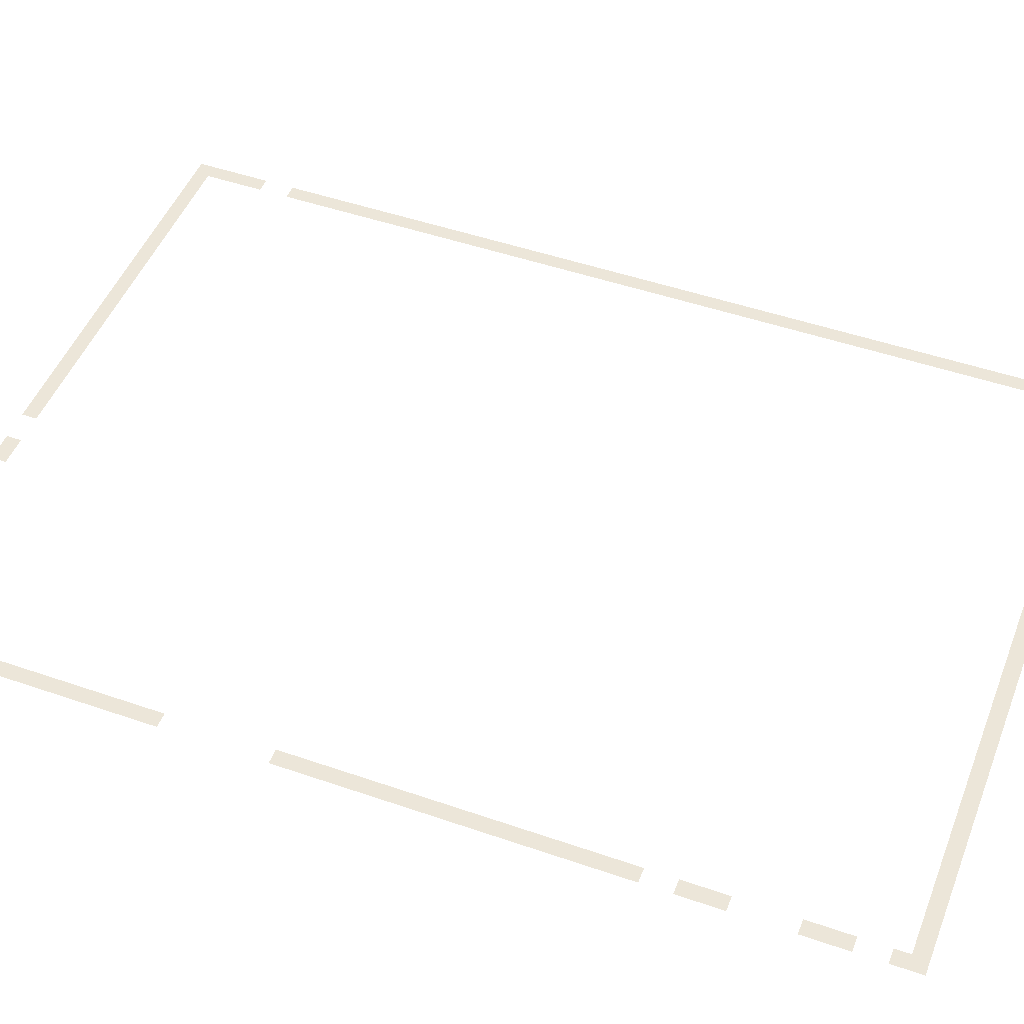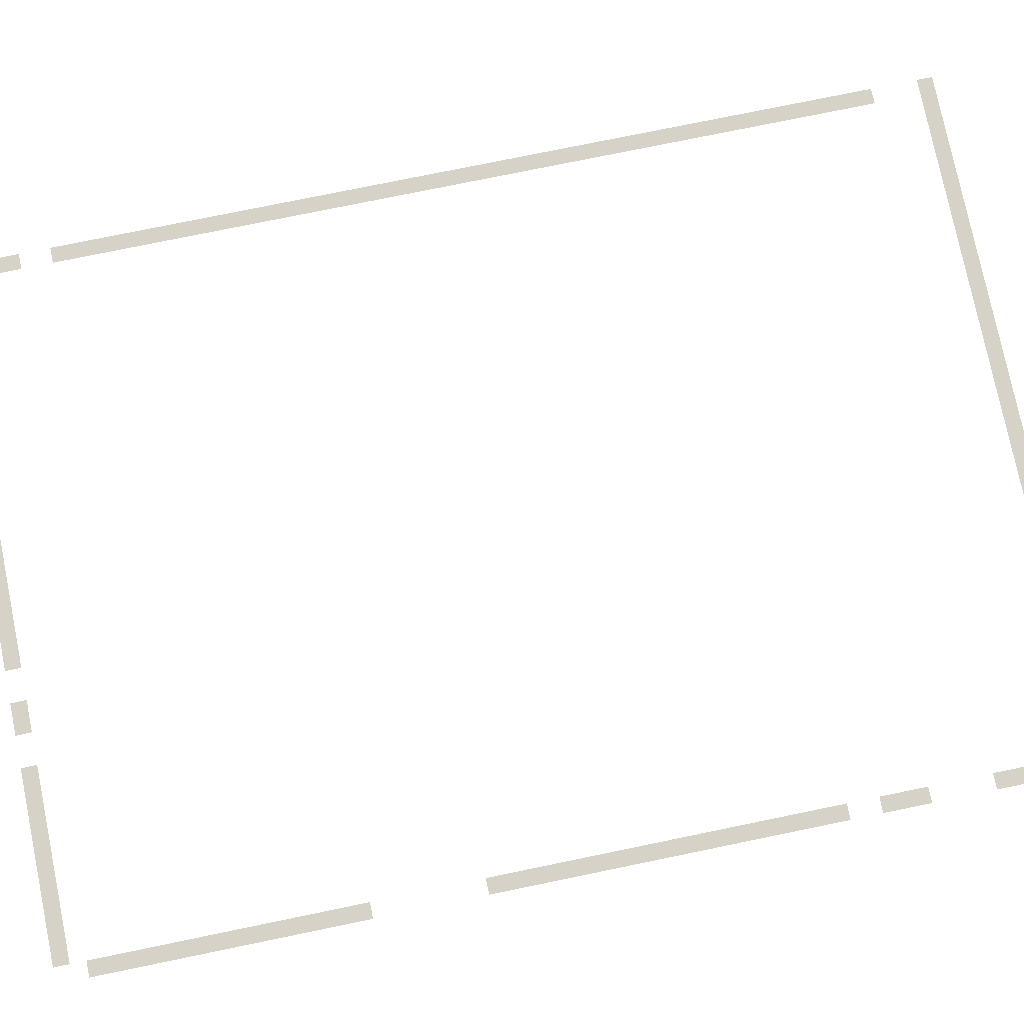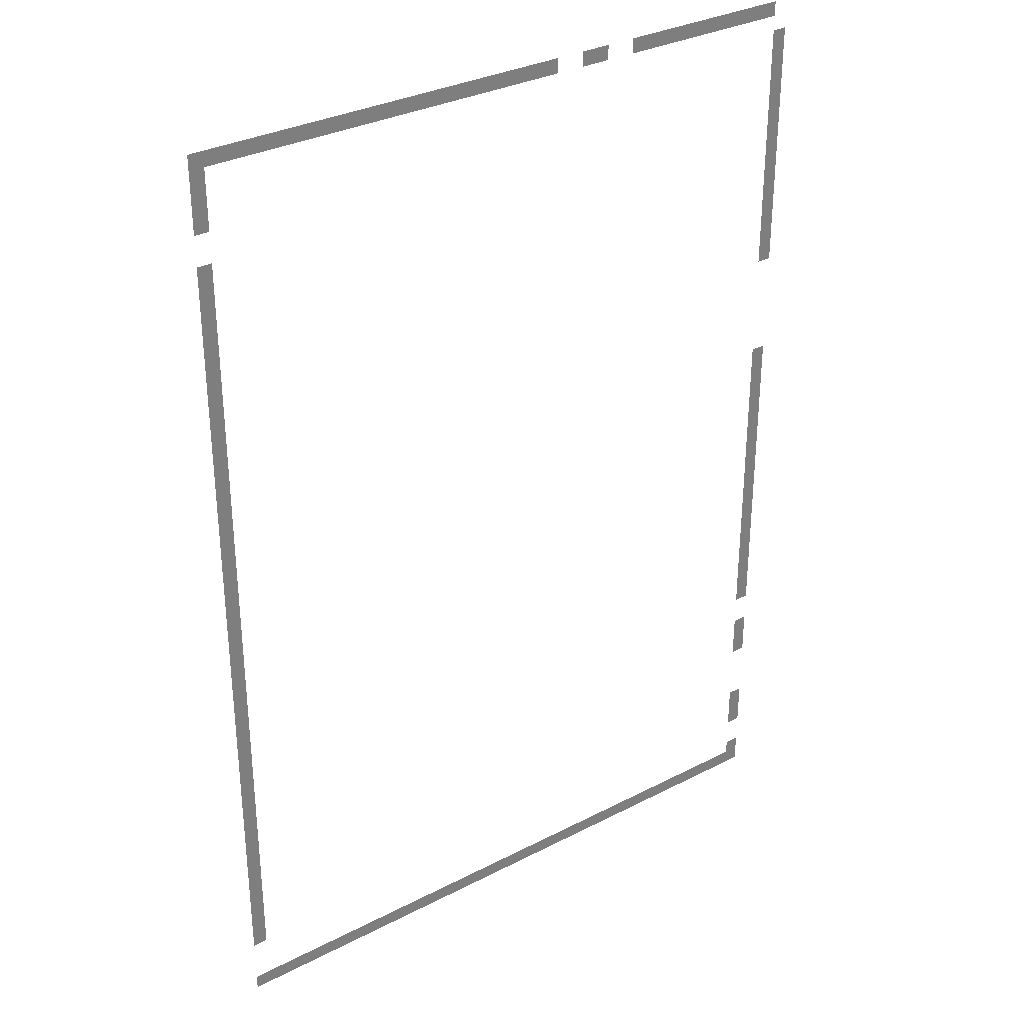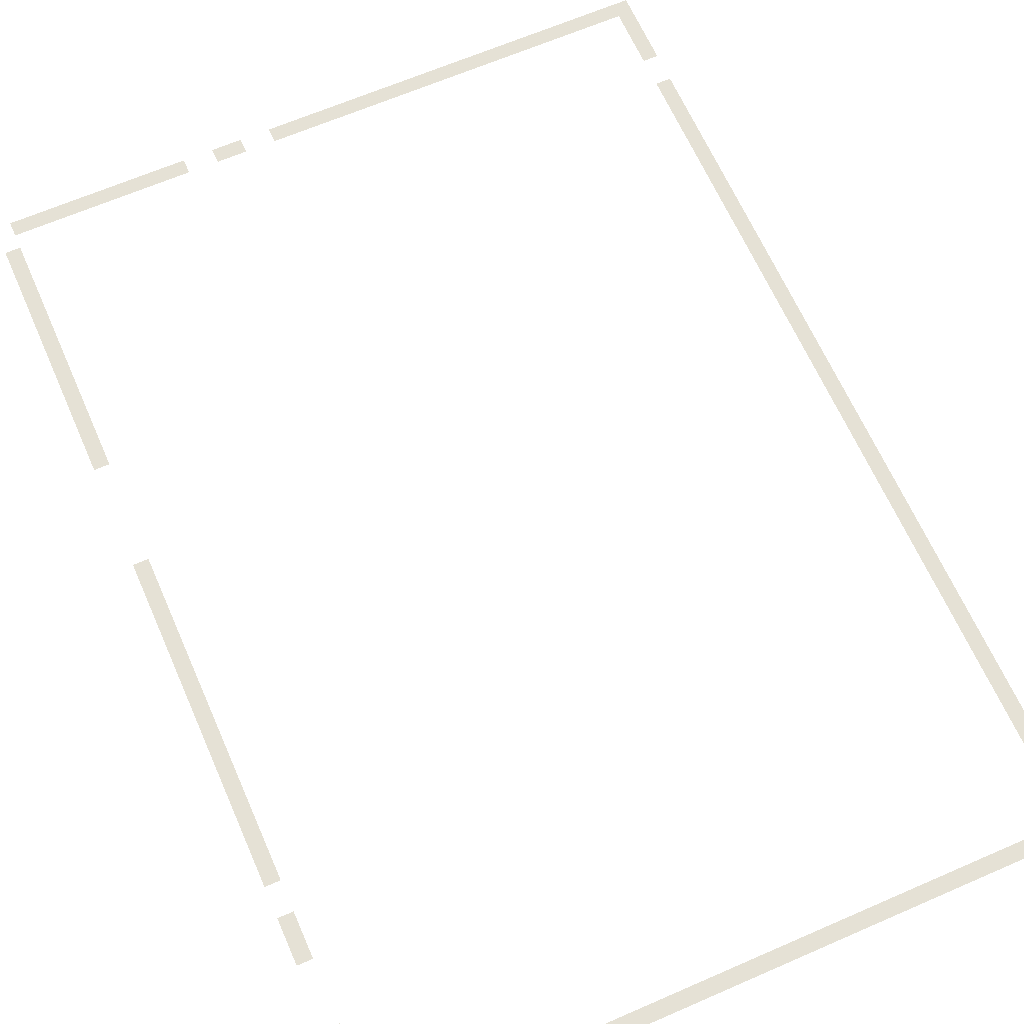
<metadata>
{"format":"obj","ext":"obj","renderer":"f3d","projection":"perspective","resolution":1024,"background":"white","views":[{"elev":48.6,"azim":-68.9,"up":"+Z"},{"elev":77.3,"azim":-101.6,"up":"+Z"},{"elev":32.2,"azim":144.2,"up":"+Y"},{"elev":65.0,"azim":-23.7,"up":"+Z"}]}
</metadata>
<code>
v -43 -1 0
v -44 -1 0
v -44 0 0
v -43 0 0
v -42 -1 0
v -43 -1 0
v -43 0 0
v -42 0 0
v -41 -1 0
v -42 -1 0
v -42 0 0
v -41 0 0
v -40 -1 0
v -41 -1 0
v -41 0 0
v -40 0 0
v -39 -1 0
v -40 -1 0
v -40 0 0
v -39 0 0
v -38 -1 0
v -39 -1 0
v -39 0 0
v -38 0 0
v -37 -1 0
v -38 -1 0
v -38 0 0
v -37 0 0
v -36 -1 0
v -37 -1 0
v -37 0 0
v -36 0 0
v -35 -1 0
v -36 -1 0
v -36 0 0
v -35 0 0
v -34 -1 0
v -35 -1 0
v -35 0 0
v -34 0 0
v -33 -1 0
v -34 -1 0
v -34 0 0
v -33 0 0
v -32 -1 0
v -33 -1 0
v -33 0 0
v -32 0 0
v -29 -1 0
v -30 -1 0
v -30 0 0
v -29 0 0
v -28 -1 0
v -29 -1 0
v -29 0 0
v -28 0 0
v -25 -1 0
v -26 -1 0
v -26 0 0
v -25 0 0
v -24 -1 0
v -25 -1 0
v -25 0 0
v -24 0 0
v -23 -1 0
v -24 -1 0
v -24 0 0
v -23 0 0
v -22 -1 0
v -23 -1 0
v -23 0 0
v -22 0 0
v -21 -1 0
v -22 -1 0
v -22 0 0
v -21 0 0
v -20 -1 0
v -21 -1 0
v -21 0 0
v -20 0 0
v -19 -1 0
v -20 -1 0
v -20 0 0
v -19 0 0
v -18 -1 0
v -19 -1 0
v -19 0 0
v -18 0 0
v -17 -1 0
v -18 -1 0
v -18 0 0
v -17 0 0
v -16 -1 0
v -17 -1 0
v -17 0 0
v -16 0 0
v -15 -1 0
v -16 -1 0
v -16 0 0
v -15 0 0
v -14 -1 0
v -15 -1 0
v -15 0 0
v -14 0 0
v -13 -1 0
v -14 -1 0
v -14 0 0
v -13 0 0
v -12 -1 0
v -13 -1 0
v -13 0 0
v -12 0 0
v -11 -1 0
v -12 -1 0
v -12 0 0
v -11 0 0
v -10 -1 0
v -11 -1 0
v -11 0 0
v -10 0 0
v -9 -1 0
v -10 -1 0
v -10 0 0
v -9 0 0
v -8 -1 0
v -9 -1 0
v -9 0 0
v -8 0 0
v -7 -1 0
v -8 -1 0
v -8 0 0
v -7 0 0
v -6 -1 0
v -7 -1 0
v -7 0 0
v -6 0 0
v -5 -1 0
v -6 -1 0
v -6 0 0
v -5 0 0
v -4 -1 0
v -5 -1 0
v -5 0 0
v -4 0 0
v -3 -1 0
v -4 -1 0
v -4 0 0
v -3 0 0
v -2 -1 0
v -3 -1 0
v -3 0 0
v -2 0 0
v -1 -1 0
v -2 -1 0
v -2 0 0
v -1 0 0
v 0 -1 0
v -1 -1 0
v -1 0 0
v 0 0 0
v 0 -2 0
v -1 -2 0
v -1 -1 0
v 0 -1 0
v -44 -3 0
v -45 -3 0
v -45 -2 0
v -44 -2 0
v 0 -3 0
v -1 -3 0
v -1 -2 0
v 0 -2 0
v -44 -4 0
v -45 -4 0
v -45 -3 0
v -44 -3 0
v 0 -4 0
v -1 -4 0
v -1 -3 0
v 0 -3 0
v -44 -5 0
v -45 -5 0
v -45 -4 0
v -44 -4 0
v 0 -5 0
v -1 -5 0
v -1 -4 0
v 0 -4 0
v -44 -6 0
v -45 -6 0
v -45 -5 0
v -44 -5 0
v -44 -7 0
v -45 -7 0
v -45 -6 0
v -44 -6 0
v -44 -8 0
v -45 -8 0
v -45 -7 0
v -44 -7 0
v 0 -8 0
v -1 -8 0
v -1 -7 0
v 0 -7 0
v -44 -9 0
v -45 -9 0
v -45 -8 0
v -44 -8 0
v 0 -9 0
v -1 -9 0
v -1 -8 0
v 0 -8 0
v -44 -10 0
v -45 -10 0
v -45 -9 0
v -44 -9 0
v 0 -10 0
v -1 -10 0
v -1 -9 0
v 0 -9 0
v -44 -11 0
v -45 -11 0
v -45 -10 0
v -44 -10 0
v 0 -11 0
v -1 -11 0
v -1 -10 0
v 0 -10 0
v -44 -12 0
v -45 -12 0
v -45 -11 0
v -44 -11 0
v 0 -12 0
v -1 -12 0
v -1 -11 0
v 0 -11 0
v -44 -13 0
v -45 -13 0
v -45 -12 0
v -44 -12 0
v 0 -13 0
v -1 -13 0
v -1 -12 0
v 0 -12 0
v -44 -14 0
v -45 -14 0
v -45 -13 0
v -44 -13 0
v 0 -14 0
v -1 -14 0
v -1 -13 0
v 0 -13 0
v -44 -15 0
v -45 -15 0
v -45 -14 0
v -44 -14 0
v 0 -15 0
v -1 -15 0
v -1 -14 0
v 0 -14 0
v -44 -16 0
v -45 -16 0
v -45 -15 0
v -44 -15 0
v 0 -16 0
v -1 -16 0
v -1 -15 0
v 0 -15 0
v -44 -17 0
v -45 -17 0
v -45 -16 0
v -44 -16 0
v 0 -17 0
v -1 -17 0
v -1 -16 0
v 0 -16 0
v -44 -18 0
v -45 -18 0
v -45 -17 0
v -44 -17 0
v 0 -18 0
v -1 -18 0
v -1 -17 0
v 0 -17 0
v -44 -19 0
v -45 -19 0
v -45 -18 0
v -44 -18 0
v 0 -19 0
v -1 -19 0
v -1 -18 0
v 0 -18 0
v 0 -20 0
v -1 -20 0
v -1 -19 0
v 0 -19 0
v 0 -21 0
v -1 -21 0
v -1 -20 0
v 0 -20 0
v 0 -22 0
v -1 -22 0
v -1 -21 0
v 0 -21 0
v 0 -23 0
v -1 -23 0
v -1 -22 0
v 0 -22 0
v 0 -24 0
v -1 -24 0
v -1 -23 0
v 0 -23 0
v 0 -25 0
v -1 -25 0
v -1 -24 0
v 0 -24 0
v 0 -26 0
v -1 -26 0
v -1 -25 0
v 0 -25 0
v -44 -27 0
v -45 -27 0
v -45 -26 0
v -44 -26 0
v 0 -27 0
v -1 -27 0
v -1 -26 0
v 0 -26 0
v -44 -28 0
v -45 -28 0
v -45 -27 0
v -44 -27 0
v 0 -28 0
v -1 -28 0
v -1 -27 0
v 0 -27 0
v -44 -29 0
v -45 -29 0
v -45 -28 0
v -44 -28 0
v 0 -29 0
v -1 -29 0
v -1 -28 0
v 0 -28 0
v -44 -30 0
v -45 -30 0
v -45 -29 0
v -44 -29 0
v 0 -30 0
v -1 -30 0
v -1 -29 0
v 0 -29 0
v -44 -31 0
v -45 -31 0
v -45 -30 0
v -44 -30 0
v 0 -31 0
v -1 -31 0
v -1 -30 0
v 0 -30 0
v -44 -32 0
v -45 -32 0
v -45 -31 0
v -44 -31 0
v 0 -32 0
v -1 -32 0
v -1 -31 0
v 0 -31 0
v -44 -33 0
v -45 -33 0
v -45 -32 0
v -44 -32 0
v 0 -33 0
v -1 -33 0
v -1 -32 0
v 0 -32 0
v -44 -34 0
v -45 -34 0
v -45 -33 0
v -44 -33 0
v 0 -34 0
v -1 -34 0
v -1 -33 0
v 0 -33 0
v -44 -35 0
v -45 -35 0
v -45 -34 0
v -44 -34 0
v 0 -35 0
v -1 -35 0
v -1 -34 0
v 0 -34 0
v -44 -36 0
v -45 -36 0
v -45 -35 0
v -44 -35 0
v 0 -36 0
v -1 -36 0
v -1 -35 0
v 0 -35 0
v -44 -37 0
v -45 -37 0
v -45 -36 0
v -44 -36 0
v 0 -37 0
v -1 -37 0
v -1 -36 0
v 0 -36 0
v -44 -38 0
v -45 -38 0
v -45 -37 0
v -44 -37 0
v 0 -38 0
v -1 -38 0
v -1 -37 0
v 0 -37 0
v -44 -39 0
v -45 -39 0
v -45 -38 0
v -44 -38 0
v 0 -39 0
v -1 -39 0
v -1 -38 0
v 0 -38 0
v -44 -40 0
v -45 -40 0
v -45 -39 0
v -44 -39 0
v 0 -40 0
v -1 -40 0
v -1 -39 0
v 0 -39 0
v -44 -41 0
v -45 -41 0
v -45 -40 0
v -44 -40 0
v 0 -41 0
v -1 -41 0
v -1 -40 0
v 0 -40 0
v -44 -42 0
v -45 -42 0
v -45 -41 0
v -44 -41 0
v 0 -42 0
v -1 -42 0
v -1 -41 0
v 0 -41 0
v -44 -43 0
v -45 -43 0
v -45 -42 0
v -44 -42 0
v 0 -43 0
v -1 -43 0
v -1 -42 0
v 0 -42 0
v -44 -44 0
v -45 -44 0
v -45 -43 0
v -44 -43 0
v 0 -44 0
v -1 -44 0
v -1 -43 0
v 0 -43 0
v -44 -45 0
v -45 -45 0
v -45 -44 0
v -44 -44 0
v 0 -45 0
v -1 -45 0
v -1 -44 0
v 0 -44 0
v -44 -46 0
v -45 -46 0
v -45 -45 0
v -44 -45 0
v 0 -46 0
v -1 -46 0
v -1 -45 0
v 0 -45 0
v -44 -47 0
v -45 -47 0
v -45 -46 0
v -44 -46 0
v 0 -47 0
v -1 -47 0
v -1 -46 0
v 0 -46 0
v -44 -48 0
v -45 -48 0
v -45 -47 0
v -44 -47 0
v 0 -48 0
v -1 -48 0
v -1 -47 0
v 0 -47 0
v 0 -49 0
v -1 -49 0
v -1 -48 0
v 0 -48 0
v 0 -50 0
v -1 -50 0
v -1 -49 0
v 0 -49 0
v -44 -51 0
v -45 -51 0
v -45 -50 0
v -44 -50 0
v 0 -51 0
v -1 -51 0
v -1 -50 0
v 0 -50 0
v -44 -52 0
v -45 -52 0
v -45 -51 0
v -44 -51 0
v 0 -52 0
v -1 -52 0
v -1 -51 0
v 0 -51 0
v -44 -53 0
v -45 -53 0
v -45 -52 0
v -44 -52 0
v 0 -53 0
v -1 -53 0
v -1 -52 0
v 0 -52 0
v 0 -54 0
v -1 -54 0
v -1 -53 0
v 0 -53 0
v 0 -55 0
v -1 -55 0
v -1 -54 0
v 0 -54 0
v 0 -56 0
v -1 -56 0
v -1 -55 0
v 0 -55 0
v 0 -57 0
v -1 -57 0
v -1 -56 0
v 0 -56 0
v -44 -58 0
v -45 -58 0
v -45 -57 0
v -44 -57 0
v 0 -58 0
v -1 -58 0
v -1 -57 0
v 0 -57 0
v -44 -59 0
v -45 -59 0
v -45 -58 0
v -44 -58 0
v 0 -59 0
v -1 -59 0
v -1 -58 0
v 0 -58 0
v -44 -60 0
v -45 -60 0
v -45 -59 0
v -44 -59 0
v 0 -60 0
v -1 -60 0
v -1 -59 0
v 0 -59 0
v -44 -63 0
v -45 -63 0
v -45 -62 0
v -44 -62 0
v -44 -64 0
v -45 -64 0
v -45 -63 0
v -44 -63 0
v -43 -64 0
v -44 -64 0
v -44 -63 0
v -43 -63 0
v -42 -64 0
v -43 -64 0
v -43 -63 0
v -42 -63 0
v -41 -64 0
v -42 -64 0
v -42 -63 0
v -41 -63 0
v -40 -64 0
v -41 -64 0
v -41 -63 0
v -40 -63 0
v -39 -64 0
v -40 -64 0
v -40 -63 0
v -39 -63 0
v -38 -64 0
v -39 -64 0
v -39 -63 0
v -38 -63 0
v -37 -64 0
v -38 -64 0
v -38 -63 0
v -37 -63 0
v -36 -64 0
v -37 -64 0
v -37 -63 0
v -36 -63 0
v -35 -64 0
v -36 -64 0
v -36 -63 0
v -35 -63 0
v -34 -64 0
v -35 -64 0
v -35 -63 0
v -34 -63 0
v -33 -64 0
v -34 -64 0
v -34 -63 0
v -33 -63 0
v -32 -64 0
v -33 -64 0
v -33 -63 0
v -32 -63 0
v -31 -64 0
v -32 -64 0
v -32 -63 0
v -31 -63 0
v -30 -64 0
v -31 -64 0
v -31 -63 0
v -30 -63 0
v -29 -64 0
v -30 -64 0
v -30 -63 0
v -29 -63 0
v -28 -64 0
v -29 -64 0
v -29 -63 0
v -28 -63 0
v -27 -64 0
v -28 -64 0
v -28 -63 0
v -27 -63 0
v -26 -64 0
v -27 -64 0
v -27 -63 0
v -26 -63 0
v -25 -64 0
v -26 -64 0
v -26 -63 0
v -25 -63 0
v -24 -64 0
v -25 -64 0
v -25 -63 0
v -24 -63 0
v -23 -64 0
v -24 -64 0
v -24 -63 0
v -23 -63 0
v -22 -64 0
v -23 -64 0
v -23 -63 0
v -22 -63 0
v -21 -64 0
v -22 -64 0
v -22 -63 0
v -21 -63 0
v -20 -64 0
v -21 -64 0
v -21 -63 0
v -20 -63 0
v -19 -64 0
v -20 -64 0
v -20 -63 0
v -19 -63 0
v -18 -64 0
v -19 -64 0
v -19 -63 0
v -18 -63 0
v -17 -64 0
v -18 -64 0
v -18 -63 0
v -17 -63 0
v -16 -64 0
v -17 -64 0
v -17 -63 0
v -16 -63 0
v -15 -64 0
v -16 -64 0
v -16 -63 0
v -15 -63 0
v -14 -64 0
v -15 -64 0
v -15 -63 0
v -14 -63 0
v -13 -64 0
v -14 -64 0
v -14 -63 0
v -13 -63 0
v -12 -64 0
v -13 -64 0
v -13 -63 0
v -12 -63 0
v -11 -64 0
v -12 -64 0
v -12 -63 0
v -11 -63 0
v -10 -64 0
v -11 -64 0
v -11 -63 0
v -10 -63 0
v -9 -64 0
v -10 -64 0
v -10 -63 0
v -9 -63 0
v -8 -64 0
v -9 -64 0
v -9 -63 0
v -8 -63 0
v -7 -64 0
v -8 -64 0
v -8 -63 0
v -7 -63 0
v -6 -64 0
v -7 -64 0
v -7 -63 0
v -6 -63 0
v -5 -64 0
v -6 -64 0
v -6 -63 0
v -5 -63 0
v -4 -64 0
v -5 -64 0
v -5 -63 0
v -4 -63 0
v -3 -64 0
v -4 -64 0
v -4 -63 0
v -3 -63 0
v -2 -64 0
v -3 -64 0
v -3 -63 0
v -2 -63 0
v -1 -64 0
v -2 -64 0
v -2 -63 0
v -1 -63 0
v 0 -64 0
v -1 -64 0
v -1 -63 0
v 0 -63 0
g RightCityHall_mesh_0003
f 1 2 3 4
f 5 6 7 8
f 9 10 11 12
f 13 14 15 16
f 17 18 19 20
f 21 22 23 24
f 25 26 27 28
f 29 30 31 32
f 33 34 35 36
f 37 38 39 40
f 41 42 43 44
f 45 46 47 48
f 49 50 51 52
f 53 54 55 56
f 57 58 59 60
f 61 62 63 64
f 65 66 67 68
f 69 70 71 72
f 73 74 75 76
f 77 78 79 80
f 81 82 83 84
f 85 86 87 88
f 89 90 91 92
f 93 94 95 96
f 97 98 99 100
f 101 102 103 104
f 105 106 107 108
f 109 110 111 112
f 113 114 115 116
f 117 118 119 120
f 121 122 123 124
f 125 126 127 128
f 129 130 131 132
f 133 134 135 136
f 137 138 139 140
f 141 142 143 144
f 145 146 147 148
f 149 150 151 152
f 153 154 155 156
f 157 158 159 160
f 161 162 163 164
f 165 166 167 168
f 169 170 171 172
f 173 174 175 176
f 177 178 179 180
f 181 182 183 184
f 185 186 187 188
f 189 190 191 192
f 193 194 195 196
f 197 198 199 200
f 201 202 203 204
f 205 206 207 208
f 209 210 211 212
f 213 214 215 216
f 217 218 219 220
f 221 222 223 224
f 225 226 227 228
f 229 230 231 232
f 233 234 235 236
f 237 238 239 240
f 241 242 243 244
f 245 246 247 248
f 249 250 251 252
f 253 254 255 256
f 257 258 259 260
f 261 262 263 264
f 265 266 267 268
f 269 270 271 272
f 273 274 275 276
f 277 278 279 280
f 281 282 283 284
f 285 286 287 288
f 289 290 291 292
f 293 294 295 296
f 297 298 299 300
f 301 302 303 304
f 305 306 307 308
f 309 310 311 312
f 313 314 315 316
f 317 318 319 320
f 321 322 323 324
f 325 326 327 328
f 329 330 331 332
f 333 334 335 336
f 337 338 339 340
f 341 342 343 344
f 345 346 347 348
f 349 350 351 352
f 353 354 355 356
f 357 358 359 360
f 361 362 363 364
f 365 366 367 368
f 369 370 371 372
f 373 374 375 376
f 377 378 379 380
f 381 382 383 384
f 385 386 387 388
f 389 390 391 392
f 393 394 395 396
f 397 398 399 400
f 401 402 403 404
f 405 406 407 408
f 409 410 411 412
f 413 414 415 416
f 417 418 419 420
f 421 422 423 424
f 425 426 427 428
f 429 430 431 432
f 433 434 435 436
f 437 438 439 440
f 441 442 443 444
f 445 446 447 448
f 449 450 451 452
f 453 454 455 456
f 457 458 459 460
f 461 462 463 464
f 465 466 467 468
f 469 470 471 472
f 473 474 475 476
f 477 478 479 480
f 481 482 483 484
f 485 486 487 488
f 489 490 491 492
f 493 494 495 496
f 497 498 499 500
f 501 502 503 504
f 505 506 507 508
f 509 510 511 512
f 513 514 515 516
f 517 518 519 520
f 521 522 523 524
f 525 526 527 528
f 529 530 531 532
f 533 534 535 536
f 537 538 539 540
f 541 542 543 544
f 545 546 547 548
f 549 550 551 552
f 553 554 555 556
f 557 558 559 560
f 561 562 563 564
f 565 566 567 568
f 569 570 571 572
f 573 574 575 576
f 577 578 579 580
f 581 582 583 584
f 585 586 587 588
f 589 590 591 592
f 593 594 595 596
f 597 598 599 600
f 601 602 603 604
f 605 606 607 608
f 609 610 611 612
f 613 614 615 616
f 617 618 619 620
f 621 622 623 624
f 625 626 627 628
f 629 630 631 632
f 633 634 635 636
f 637 638 639 640
f 641 642 643 644
f 645 646 647 648
f 649 650 651 652
f 653 654 655 656
f 657 658 659 660
f 661 662 663 664
f 665 666 667 668
f 669 670 671 672
f 673 674 675 676
f 677 678 679 680
f 681 682 683 684
f 685 686 687 688
f 689 690 691 692
f 693 694 695 696
f 697 698 699 700
f 701 702 703 704
f 705 706 707 708
f 709 710 711 712
f 713 714 715 716
f 717 718 719 720
f 721 722 723 724
f 725 726 727 728
f 729 730 731 732
f 733 734 735 736
f 737 738 739 740
f 741 742 743 744
f 745 746 747 748
f 749 750 751 752

</code>
